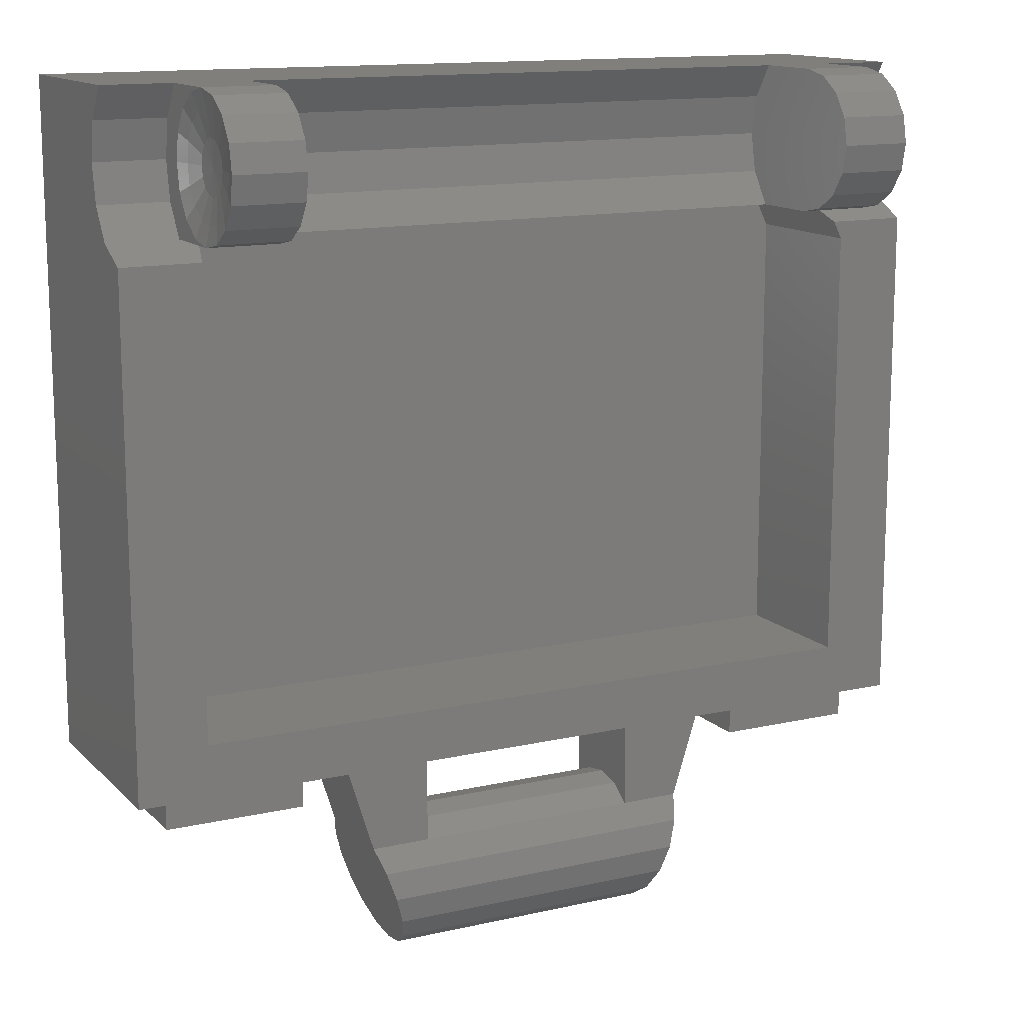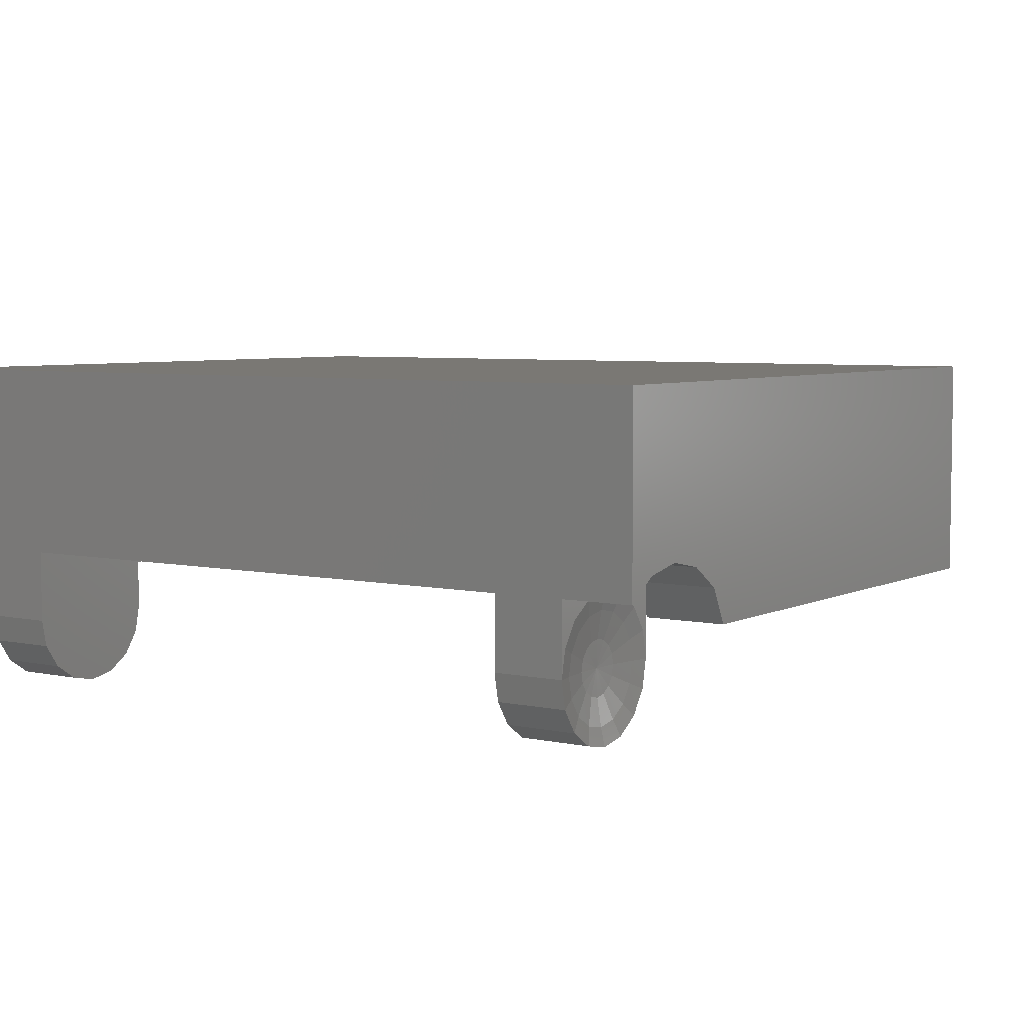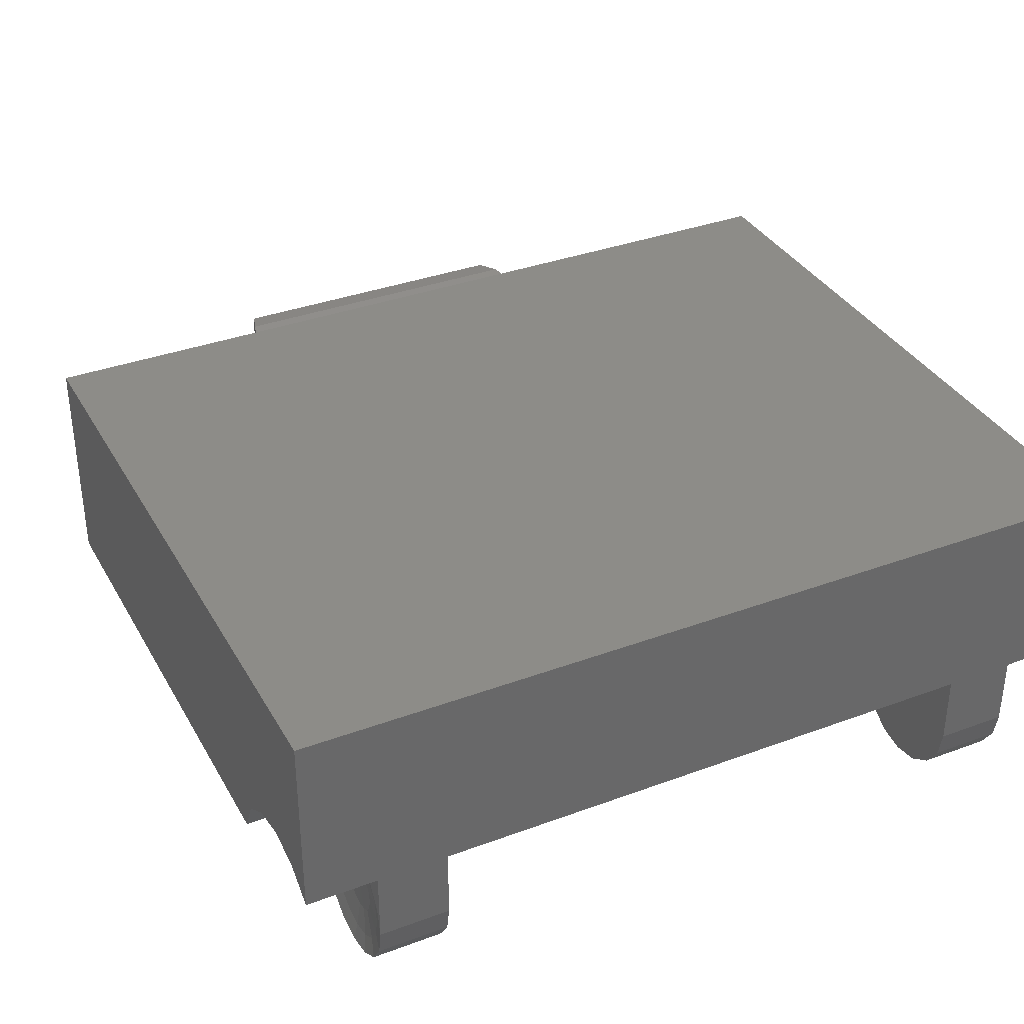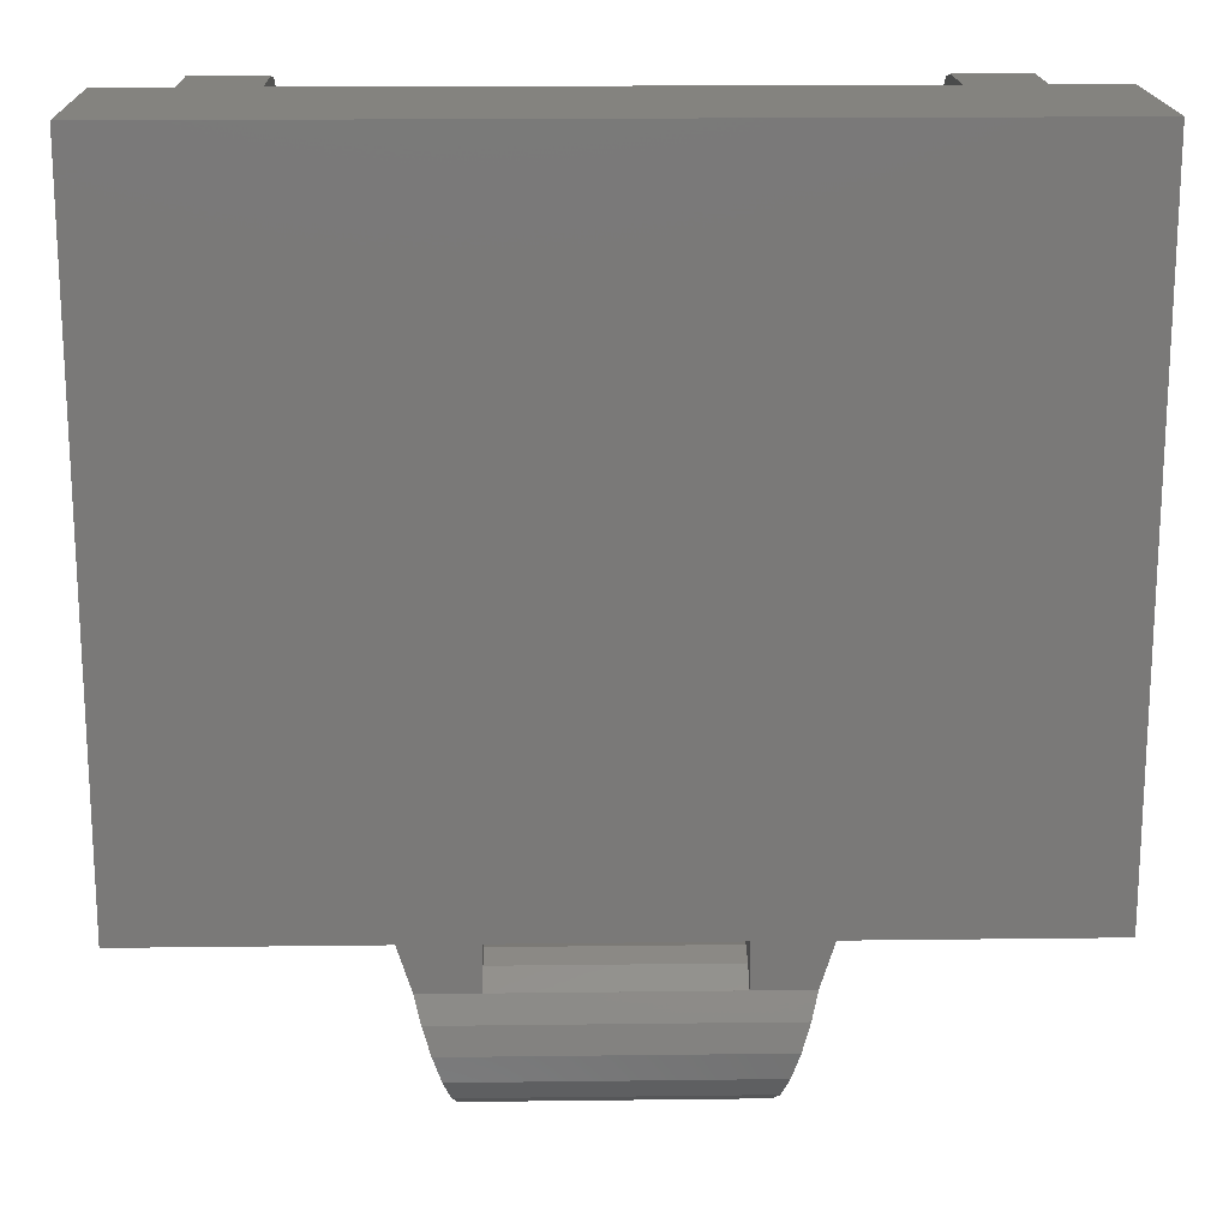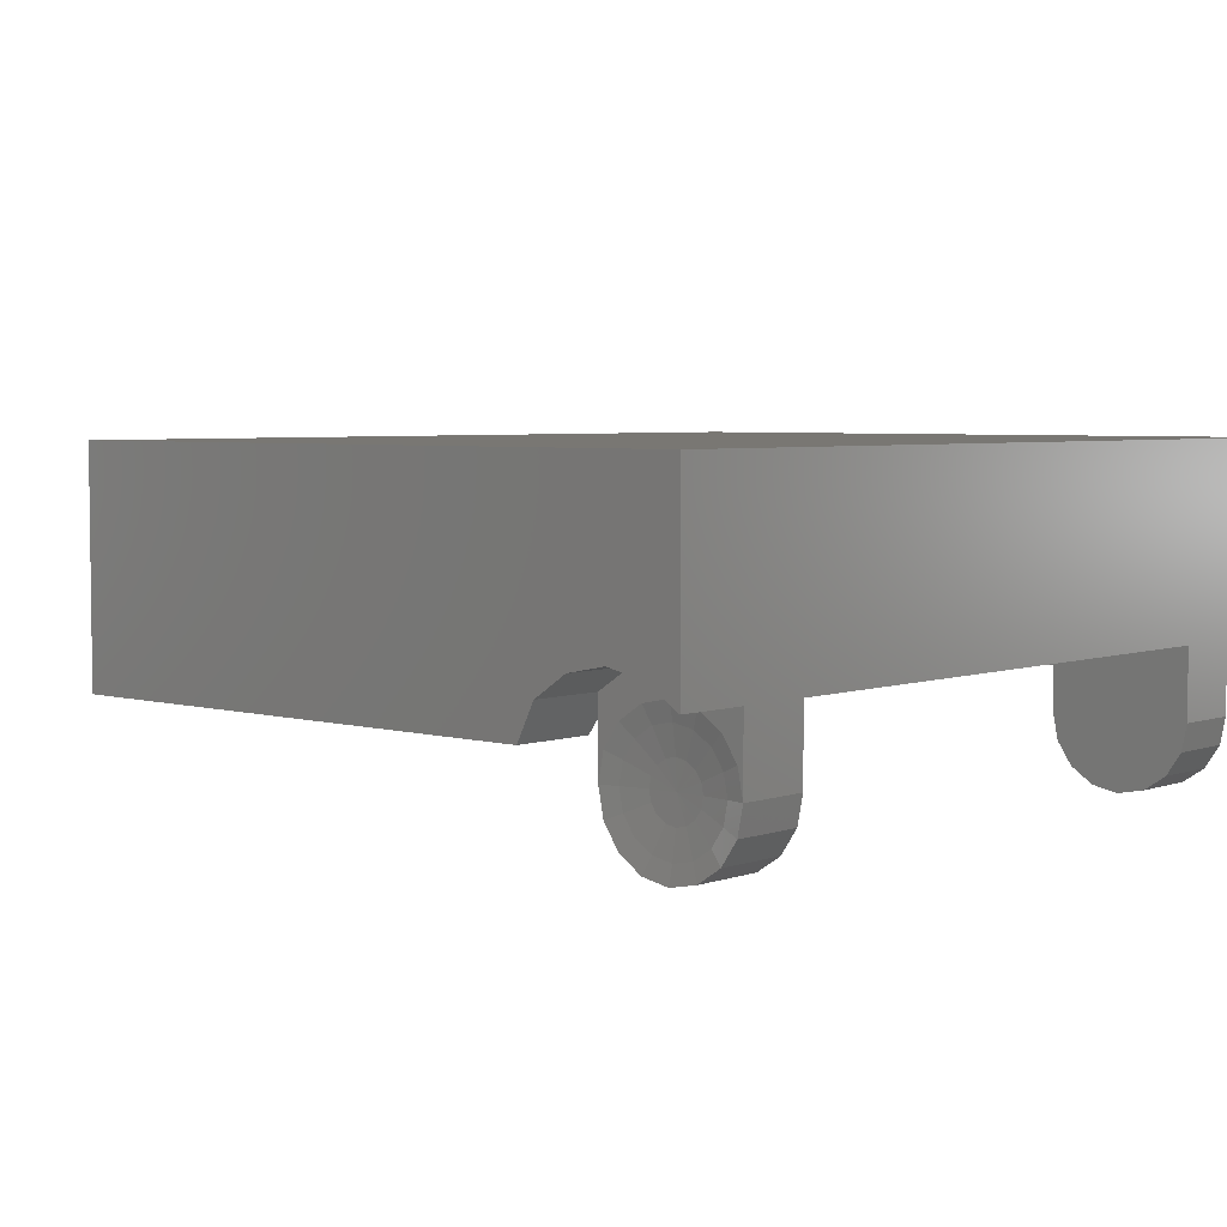
<metadata>
{"format":"stl","ext":"stl","renderer":"f3d","projection":"perspective","resolution":1024,"background":"white","views":[{"elev":13.6,"azim":152.9,"up":"+Y"},{"elev":5.4,"azim":-145.7,"up":"+Z"},{"elev":35.4,"azim":153.9,"up":"+Z"},{"elev":17.8,"azim":-1.4,"up":"+Y"},{"elev":4.6,"azim":131.8,"up":"+Z"}]}
</metadata>
<code>
# stl→obj: 242 verts, 440 faces
v 0.96 1.68 0.08
v 0.96 1.84 0.34
v 0.96 0.32 0.34
v 0.96 1.48 -0.16
v 0.96 1.52 -0.08
v 0.96 0.32 -0.16
v 0.3954 0.1131 0.1131
v 0.31 -0.16 0
v 0.3954 0.1131 -0.1131
v -0.31 -0.16 0
v -0.3954 0.1131 0.1131
v -0.3954 0.1131 -0.1131
v -0.78 1.48 -0.16
v -0.8 1.44 -0.16
v -0.96 1.48 -0.16
v -0.96 1.68 0.08
v -0.96 1.84 0.34
v -0.96 1.84 -0.08
v -0.76 1.52 -0.08
v -0.8 1.52 -0.08
v 0.8 1.44 -0.16
v 0.78 1.48 -0.16
v 0.96 1.84 -0.08
v 0.76 1.52 -0.08
v 0.8 1.52 -0.08
v -0.96 0.32 -0.16
v -0.96 0.32 0.34
v -0.96 1.52 -0.08
v 0.26 0.1131 0.1131
v 0.26 0.32 0.1131
v 0.26 0.32 -0.1131
v 0.26 0.1131 -0.1131
v 0.46 0.32 -0.1131
v 0.46 0.32 0.1131
v -0.26 0.32 -0.1131
v -0.26 0.32 0.1131
v -0.26 0.1131 0.1131
v -0.26 0.1131 -0.1131
v -0.46 0.32 -0.1131
v -0.46 0.32 0.1131
v -0.8 1.44 0.16
v -0.76 1.52 0.16
v 0.76 1.52 0.16
v 0.8 1.44 0.16
v -0.8 0.44 -0.16
v 0.8 0.44 -0.16
v 0.8 0.44 0.16
v -0.8 0.44 0.16
v -0.2246 0.1131 0.1131
v -0.2409 0.06123 0.1478
v 0.3791 0.06123 0.1478
v -0.26 0 0.16
v 0.36 0 0.16
v -0.2791 -0.06123 0.1478
v 0.3409 -0.06123 0.1478
v -0.2954 -0.1131 0.1131
v 0.3246 -0.1131 0.1131
v -0.3062 -0.1478 0.06123
v 0.3138 -0.1478 0.06123
v -0.3062 -0.1478 -0.06123
v 0.3138 -0.1478 -0.06123
v -0.2954 -0.1131 -0.1131
v 0.3246 -0.1131 -0.1131
v -0.2791 -0.06123 -0.1478
v 0.3409 -0.06123 -0.1478
v -0.26 0 -0.16
v 0.36 0 -0.16
v -0.2409 0.06123 -0.1478
v 0.3791 0.06123 -0.1478
v -0.2246 0.1131 -0.1131
v -0.26 0.1478 -0.06123
v 0.26 0.1478 -0.06123
v -0.26 0.16 0
v 0.26 0.16 0
v -0.26 0.1478 0.06123
v 0.26 0.1478 0.06123
v -0.3138 -0.1478 -0.06123
v -0.3246 -0.1131 -0.1131
v -0.3409 -0.06123 -0.1478
v -0.36 0 -0.16
v -0.3791 0.06123 -0.1478
v -0.3138 -0.1478 0.06123
v -0.3246 -0.1131 0.1131
v -0.3409 -0.06123 0.1478
v -0.36 0 0.16
v -0.3791 0.06123 0.1478
v -0.64 1.84 -0.08
v 0.64 1.84 -0.08
v 0.64 1.767 -0.03095
v -0.64 1.767 -0.03095
v 0.64 1.68 -0.01373
v -0.64 1.68 -0.01373
v 0.64 1.593 -0.03095
v -0.64 1.593 -0.03095
v 0.64 1.52 -0.08
v -0.64 1.52 -0.08
v -0.96 1.767 -0.03095
v -0.96 1.68 -0.01373
v -0.96 1.593 -0.03095
v -0.8 1.84 -0.08
v -0.8 1.767 -0.03095
v -0.8 1.68 -0.01373
v -0.8 1.593 -0.03095
v -0.8 1.68 -0.4
v -0.791 1.68 -0.36
v -0.791 1.726 -0.3509
v -0.8 1.741 -0.3878
v -0.791 1.765 -0.3249
v -0.8 1.793 -0.3531
v -0.791 1.791 -0.2859
v -0.8 1.828 -0.3012
v -0.791 1.8 -0.24
v -0.8 1.84 -0.24
v -0.791 1.791 -0.1941
v -0.8 1.828 -0.1788
v -0.791 1.765 -0.1551
v -0.8 1.793 -0.1269
v -0.791 1.726 -0.1291
v -0.8 1.741 -0.09218
v -0.791 1.68 -0.12
v -0.8 1.68 -0.08
v -0.791 1.634 -0.1291
v -0.8 1.619 -0.09218
v -0.791 1.595 -0.1551
v -0.8 1.567 -0.1269
v -0.791 1.569 -0.1941
v -0.8 1.532 -0.1788
v -0.791 1.56 -0.24
v -0.8 1.52 -0.24
v -0.791 1.569 -0.2859
v -0.8 1.532 -0.3012
v -0.791 1.595 -0.3249
v -0.8 1.567 -0.3531
v -0.791 1.634 -0.3509
v -0.8 1.619 -0.3878
v -0.782 1.68 -0.3
v -0.782 1.703 -0.2954
v -0.782 1.722 -0.2824
v -0.782 1.735 -0.263
v -0.782 1.74 -0.24
v -0.782 1.735 -0.217
v -0.782 1.722 -0.1976
v -0.782 1.703 -0.1846
v -0.782 1.68 -0.18
v -0.782 1.657 -0.1846
v -0.782 1.638 -0.1976
v -0.782 1.625 -0.217
v -0.782 1.62 -0.24
v -0.782 1.625 -0.263
v -0.782 1.638 -0.2824
v -0.782 1.657 -0.2954
v -0.78 1.68 -0.24
v -0.64 1.84 -0.24
v -0.64 1.828 -0.3012
v -0.64 1.793 -0.3531
v -0.64 1.741 -0.3878
v -0.64 1.68 -0.4
v -0.64 1.619 -0.3878
v -0.64 1.567 -0.3531
v -0.64 1.532 -0.3012
v -0.64 1.52 -0.24
v 0.96 1.593 -0.03095
v 0.96 1.68 -0.01373
v 0.96 1.767 -0.03095
v 0.8 1.593 -0.03095
v 0.8 1.68 -0.01373
v 0.8 1.767 -0.03095
v 0.8 1.84 -0.08
v 0.8 1.68 -0.4
v 0.791 1.68 -0.36
v 0.791 1.634 -0.3509
v 0.8 1.619 -0.3878
v 0.791 1.595 -0.3249
v 0.8 1.567 -0.3531
v 0.791 1.569 -0.2859
v 0.8 1.532 -0.3012
v 0.791 1.56 -0.24
v 0.8 1.52 -0.24
v 0.791 1.569 -0.1941
v 0.8 1.532 -0.1788
v 0.791 1.595 -0.1551
v 0.8 1.567 -0.1269
v 0.791 1.634 -0.1291
v 0.8 1.619 -0.09218
v 0.791 1.68 -0.12
v 0.8 1.68 -0.08
v 0.791 1.726 -0.1291
v 0.8 1.741 -0.09218
v 0.791 1.765 -0.1551
v 0.8 1.793 -0.1269
v 0.791 1.791 -0.1941
v 0.8 1.828 -0.1788
v 0.791 1.8 -0.24
v 0.8 1.84 -0.24
v 0.791 1.791 -0.2859
v 0.8 1.828 -0.3012
v 0.791 1.765 -0.3249
v 0.8 1.793 -0.3531
v 0.791 1.726 -0.3509
v 0.8 1.741 -0.3878
v 0.782 1.68 -0.3
v 0.782 1.657 -0.2954
v 0.782 1.638 -0.2824
v 0.782 1.625 -0.263
v 0.782 1.62 -0.24
v 0.782 1.625 -0.217
v 0.782 1.638 -0.1976
v 0.782 1.657 -0.1846
v 0.782 1.68 -0.18
v 0.782 1.703 -0.1846
v 0.782 1.722 -0.1976
v 0.782 1.735 -0.217
v 0.782 1.74 -0.24
v 0.782 1.735 -0.263
v 0.782 1.722 -0.2824
v 0.782 1.703 -0.2954
v 0.78 1.68 -0.24
v 0.64 1.52 -0.24
v 0.64 1.532 -0.3012
v 0.64 1.567 -0.3531
v 0.64 1.619 -0.3878
v 0.64 1.68 -0.4
v 0.64 1.741 -0.3878
v 0.64 1.793 -0.3531
v 0.64 1.828 -0.3012
v 0.64 1.84 -0.24
v 0.56 0.24 -0.1
v 0.88 0.24 -0.1
v 0.88 0.24 0.1
v 0.56 0.24 0.1
v 0.56 0.32 -0.1
v 0.88 0.32 -0.1
v 0.56 0.32 0.1
v 0.88 0.32 0.1
v -0.88 0.24 -0.1
v -0.56 0.24 -0.1
v -0.56 0.24 0.1
v -0.88 0.24 0.1
v -0.88 0.32 -0.1
v -0.56 0.32 -0.1
v -0.88 0.32 0.1
v -0.56 0.32 0.1
f 1 2 3
f 4 5 6
f 7 8 9
f 10 11 12
f 13 14 15
f 16 17 18
f 19 13 20
f 13 19 14
f 21 22 4
f 2 1 23
f 22 24 25
f 24 22 21
f 15 26 27
f 15 27 28
f 28 27 17
f 28 17 16
f 3 6 5
f 3 5 1
f 29 30 31
f 29 31 32
f 32 31 33
f 32 33 9
f 7 34 30
f 7 30 29
f 35 36 37
f 35 37 38
f 39 35 38
f 39 38 12
f 36 40 11
f 36 11 37
f 41 42 43
f 41 43 44
f 26 45 46
f 26 46 6
f 13 15 28
f 13 28 20
f 15 14 45
f 15 45 26
f 42 41 14
f 42 14 19
f 5 4 22
f 5 22 25
f 46 21 4
f 46 4 6
f 21 44 43
f 21 43 24
f 26 6 3
f 26 3 27
f 3 2 17
f 3 17 27
f 41 44 47
f 41 47 48
f 14 41 48
f 14 48 45
f 44 21 46
f 44 46 47
f 47 46 45
f 47 45 48
f 7 49 50
f 7 50 51
f 51 50 52
f 51 52 53
f 53 52 54
f 53 54 55
f 55 54 56
f 55 56 57
f 57 56 58
f 57 58 59
f 59 58 10
f 59 10 8
f 8 10 60
f 8 60 61
f 61 60 62
f 61 62 63
f 63 62 64
f 63 64 65
f 65 64 66
f 65 66 67
f 67 66 68
f 67 68 69
f 69 68 70
f 69 70 9
f 32 38 71
f 32 71 72
f 72 71 73
f 72 73 74
f 74 73 75
f 74 75 76
f 76 75 37
f 76 37 29
f 10 10 60
f 10 60 77
f 60 77 62
f 77 62 78
f 62 78 64
f 78 64 79
f 64 79 66
f 79 66 80
f 66 80 68
f 80 68 81
f 68 81 70
f 81 70 12
f 10 10 82
f 10 82 58
f 82 58 83
f 58 83 56
f 83 56 84
f 56 84 54
f 84 54 85
f 54 85 52
f 85 52 86
f 52 86 50
f 86 50 11
f 50 11 49
f 8 61 63
f 8 63 65
f 8 65 67
f 8 67 69
f 8 69 9
f 7 51 8
f 51 53 8
f 53 55 8
f 55 57 8
f 57 59 8
f 34 7 9
f 34 9 33
f 12 81 10
f 81 80 10
f 80 79 10
f 79 78 10
f 78 77 10
f 10 82 83
f 10 83 84
f 10 84 85
f 10 85 86
f 10 86 11
f 39 12 11
f 39 11 40
f 87 88 89
f 87 89 90
f 90 89 91
f 90 91 92
f 92 91 93
f 92 93 94
f 94 93 95
f 94 95 96
f 17 2 23
f 17 23 18
f 42 19 24
f 42 24 43
f 18 97 16
f 97 98 16
f 98 99 16
f 99 28 16
f 18 100 101
f 18 101 97
f 97 101 102
f 97 102 98
f 98 102 103
f 98 103 99
f 99 103 20
f 99 20 28
f 20 103 100
f 103 102 100
f 102 101 100
f 104 105 106
f 104 106 107
f 107 106 108
f 107 108 109
f 109 108 110
f 109 110 111
f 111 110 112
f 111 112 113
f 113 112 114
f 113 114 115
f 115 114 116
f 115 116 117
f 117 116 118
f 117 118 119
f 119 118 120
f 119 120 121
f 121 120 122
f 121 122 123
f 123 122 124
f 123 124 125
f 125 124 126
f 125 126 127
f 127 126 128
f 127 128 129
f 129 128 130
f 129 130 131
f 131 130 132
f 131 132 133
f 133 132 134
f 133 134 135
f 135 134 105
f 135 105 104
f 105 136 137
f 105 137 106
f 106 137 138
f 106 138 108
f 108 138 139
f 108 139 110
f 110 139 140
f 110 140 112
f 112 140 141
f 112 141 114
f 114 141 142
f 114 142 116
f 116 142 143
f 116 143 118
f 118 143 144
f 118 144 120
f 120 144 145
f 120 145 122
f 122 145 146
f 122 146 124
f 124 146 147
f 124 147 126
f 126 147 148
f 126 148 128
f 128 148 149
f 128 149 130
f 130 149 150
f 130 150 132
f 132 150 151
f 132 151 134
f 134 151 136
f 134 136 105
f 137 136 152
f 138 137 152
f 139 138 152
f 140 139 152
f 141 140 152
f 142 141 152
f 143 142 152
f 144 143 152
f 145 144 152
f 146 145 152
f 147 146 152
f 148 147 152
f 149 148 152
f 150 149 152
f 151 150 152
f 136 151 152
f 20 121 123
f 20 123 125
f 20 125 127
f 20 127 129
f 100 113 115
f 100 115 117
f 100 117 119
f 100 119 121
f 113 153 154
f 113 154 111
f 111 154 155
f 111 155 109
f 109 155 156
f 109 156 107
f 107 156 157
f 107 157 104
f 104 157 158
f 104 158 135
f 135 158 159
f 135 159 133
f 133 159 160
f 133 160 131
f 131 160 161
f 131 161 129
f 161 160 159
f 161 159 158
f 161 158 157
f 161 157 156
f 161 156 155
f 161 155 154
f 161 154 153
f 96 20 129
f 96 129 161
f 153 113 100
f 153 100 87
f 153 87 96
f 153 96 161
f 87 90 92
f 87 92 94
f 87 94 96
f 1 5 162
f 1 162 163
f 1 163 164
f 1 164 23
f 5 25 165
f 5 165 162
f 162 165 166
f 162 166 163
f 163 166 167
f 163 167 164
f 164 167 168
f 164 168 23
f 168 167 166
f 168 166 165
f 168 165 25
f 169 170 171
f 169 171 172
f 172 171 173
f 172 173 174
f 174 173 175
f 174 175 176
f 176 175 177
f 176 177 178
f 178 177 179
f 178 179 180
f 180 179 181
f 180 181 182
f 182 181 183
f 182 183 184
f 184 183 185
f 184 185 186
f 186 185 187
f 186 187 188
f 188 187 189
f 188 189 190
f 190 189 191
f 190 191 192
f 192 191 193
f 192 193 194
f 194 193 195
f 194 195 196
f 196 195 197
f 196 197 198
f 198 197 199
f 198 199 200
f 200 199 170
f 200 170 169
f 170 201 202
f 170 202 171
f 171 202 203
f 171 203 173
f 173 203 204
f 173 204 175
f 175 204 205
f 175 205 177
f 177 205 206
f 177 206 179
f 179 206 207
f 179 207 181
f 181 207 208
f 181 208 183
f 183 208 209
f 183 209 185
f 185 209 210
f 185 210 187
f 187 210 211
f 187 211 189
f 189 211 212
f 189 212 191
f 191 212 213
f 191 213 193
f 193 213 214
f 193 214 195
f 195 214 215
f 195 215 197
f 197 215 216
f 197 216 199
f 199 216 201
f 199 201 170
f 217 202 201
f 217 203 202
f 217 204 203
f 217 205 204
f 217 206 205
f 217 207 206
f 217 208 207
f 217 209 208
f 217 210 209
f 217 211 210
f 217 212 211
f 217 213 212
f 217 214 213
f 217 215 214
f 217 216 215
f 217 201 216
f 186 188 168
f 188 190 168
f 190 192 168
f 192 194 168
f 178 180 25
f 180 182 25
f 182 184 25
f 184 186 25
f 178 218 219
f 178 219 176
f 176 219 220
f 176 220 174
f 174 220 221
f 174 221 172
f 172 221 222
f 172 222 169
f 169 222 223
f 169 223 200
f 200 223 224
f 200 224 198
f 198 224 225
f 198 225 196
f 196 225 226
f 196 226 194
f 226 225 218
f 225 224 218
f 224 223 218
f 223 222 218
f 222 221 218
f 221 220 218
f 220 219 218
f 218 95 88
f 218 88 226
f 88 168 194
f 88 194 226
f 218 178 25
f 218 25 95
f 95 93 88
f 93 91 88
f 91 89 88
f 227 228 229
f 227 229 230
f 227 231 232
f 227 232 228
f 230 233 231
f 230 231 227
f 229 234 233
f 229 233 230
f 228 232 234
f 228 234 229
f 235 236 237
f 235 237 238
f 235 239 240
f 235 240 236
f 238 241 239
f 238 239 235
f 237 242 241
f 237 241 238
f 236 240 242
f 236 242 237

</code>
